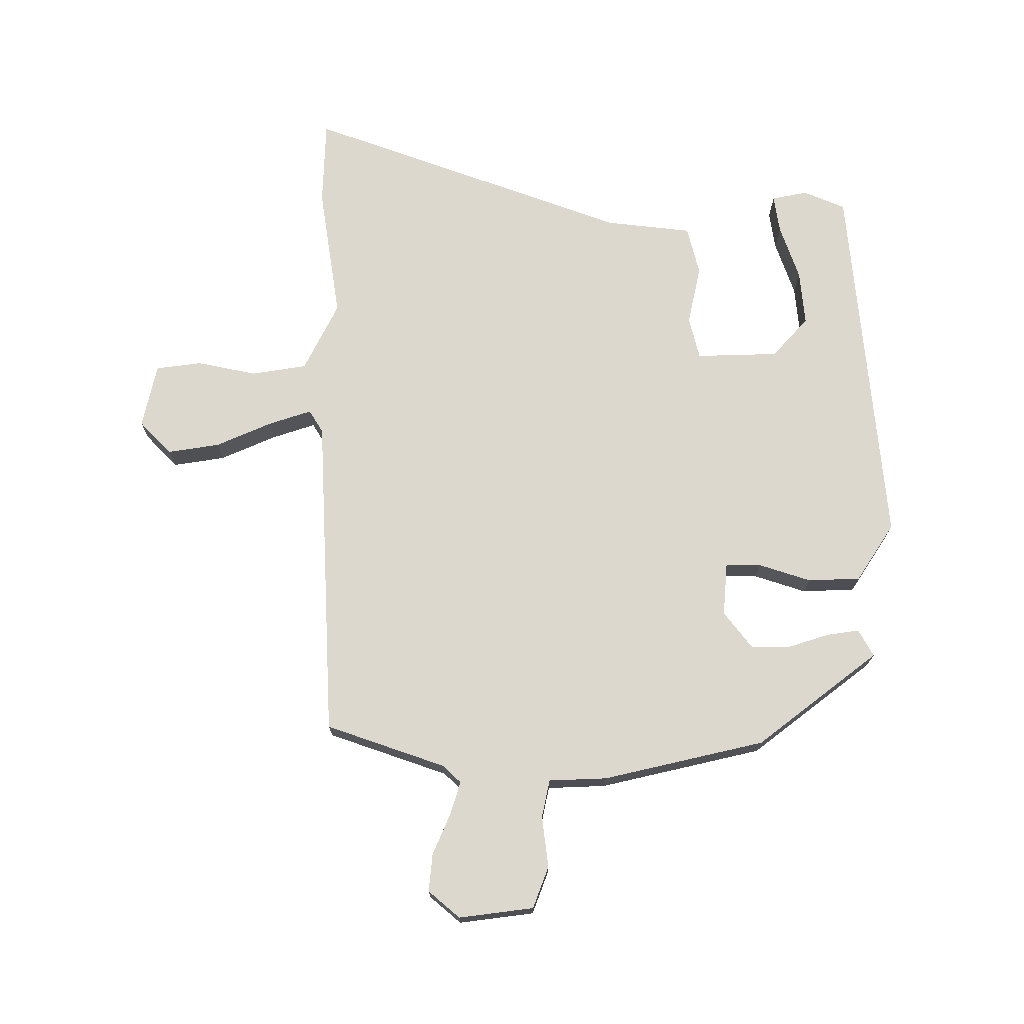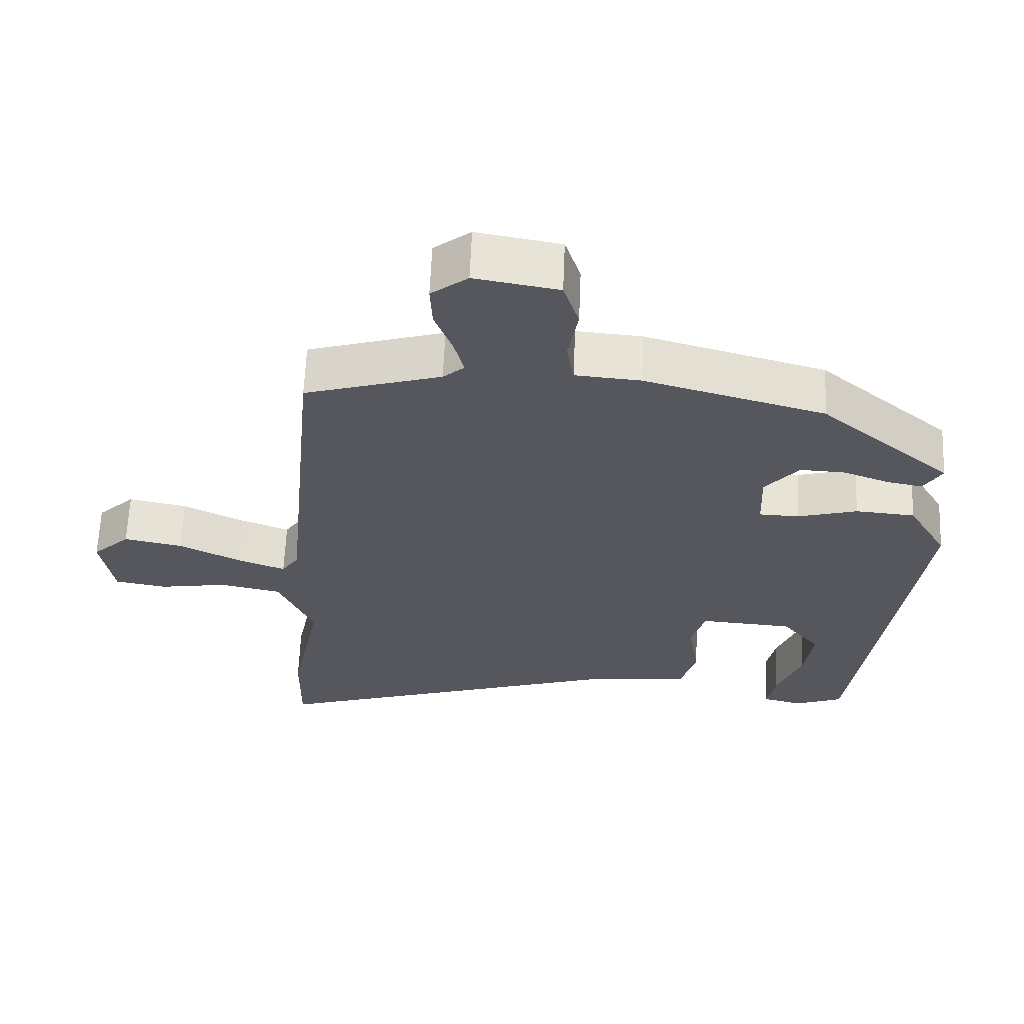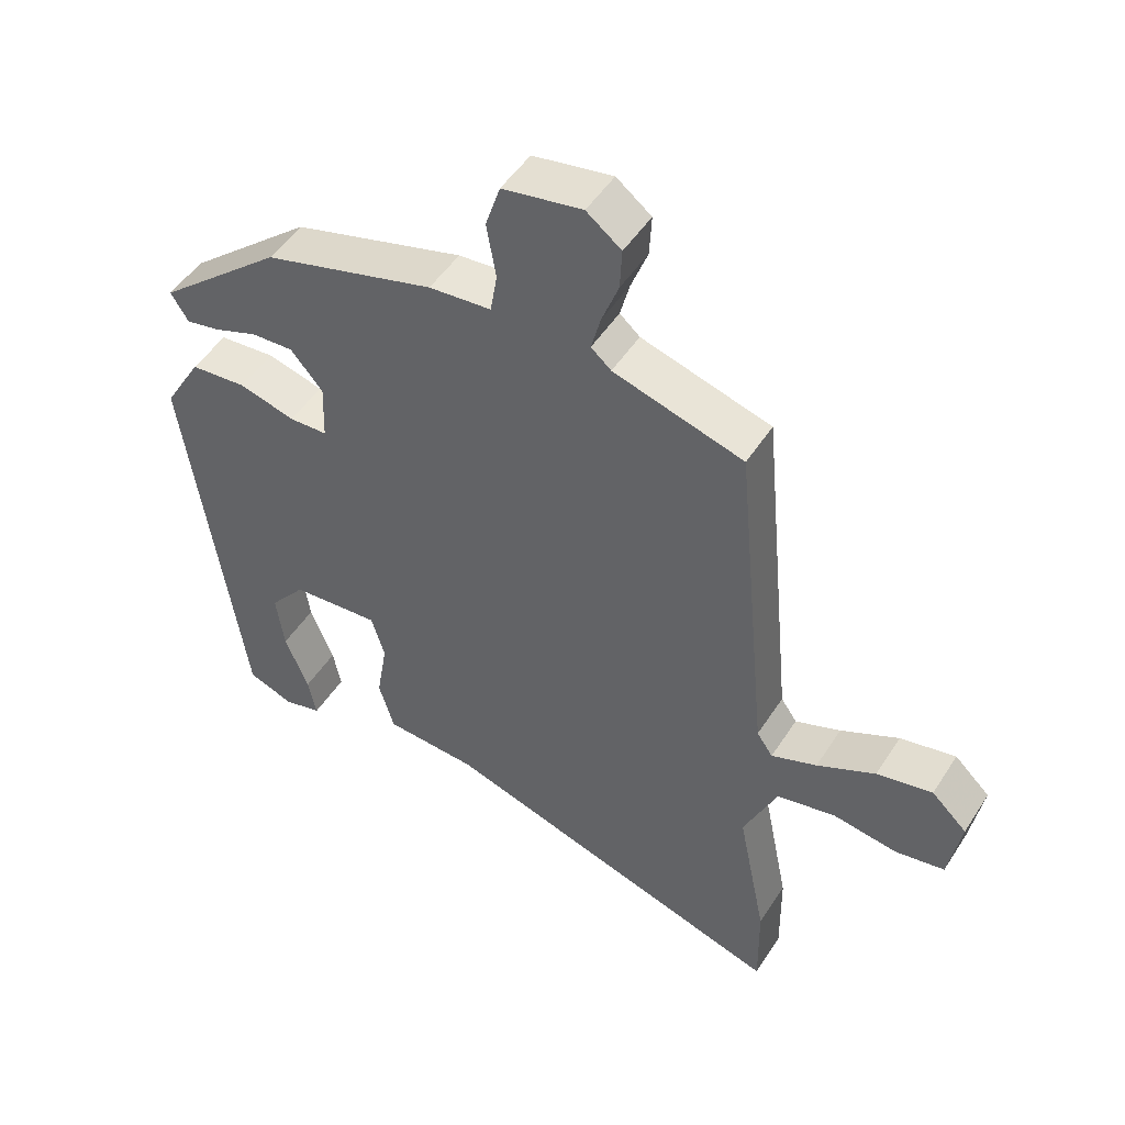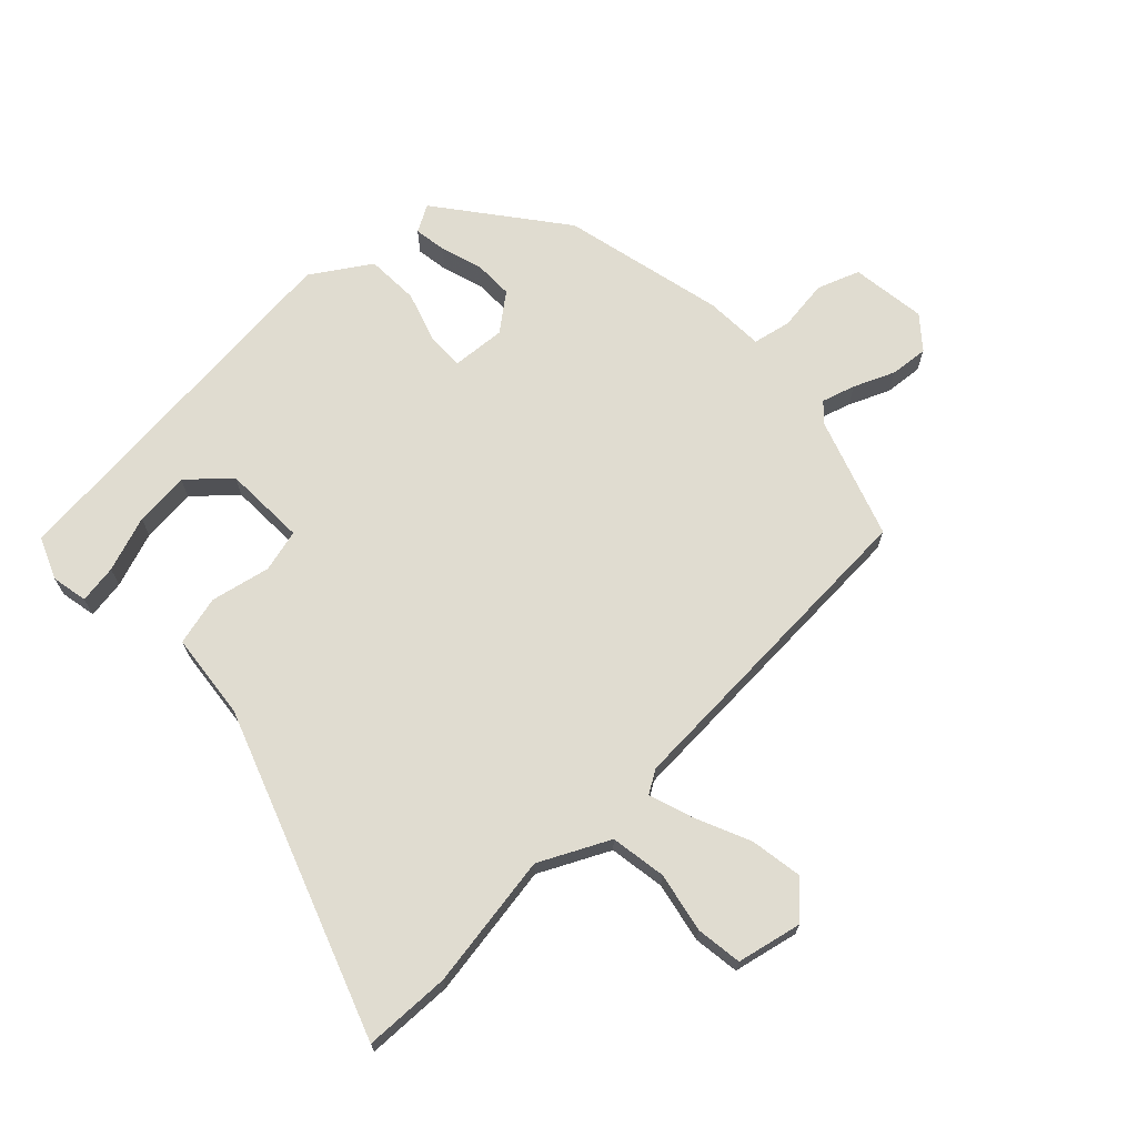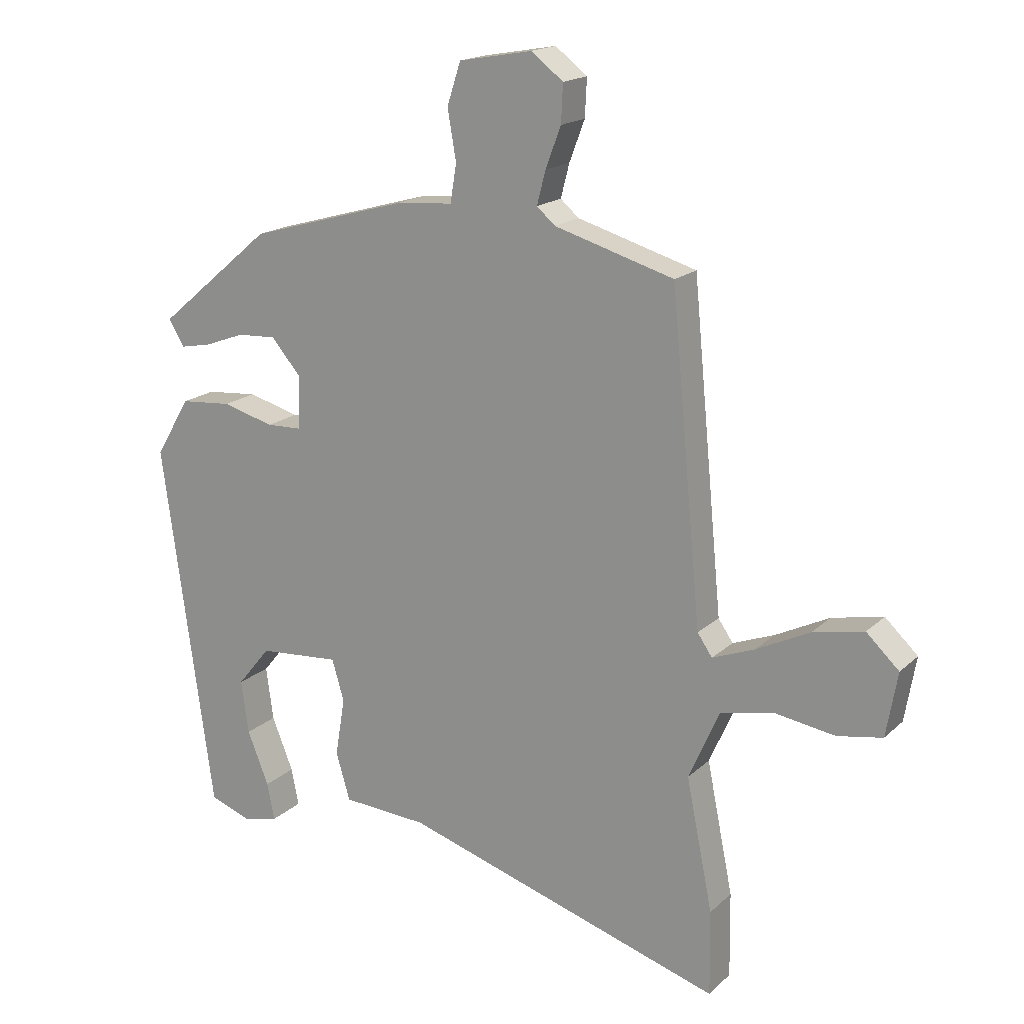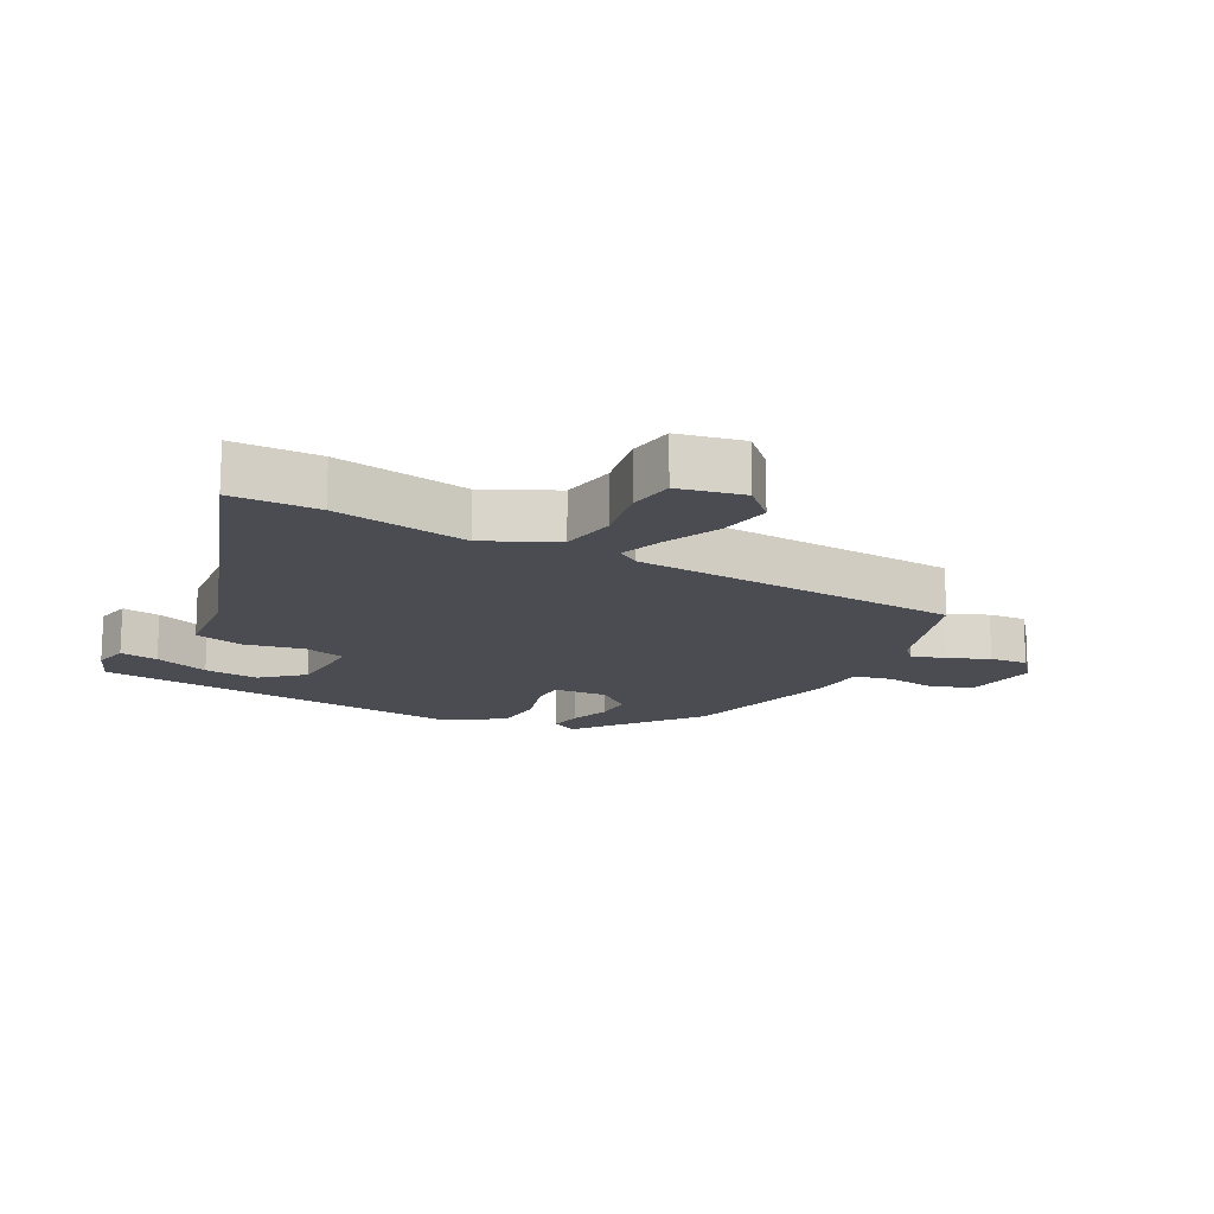
<metadata>
{"format":"obj","ext":"obj","renderer":"f3d","projection":"perspective","resolution":1024,"background":"white","views":[{"elev":72.5,"azim":2.7,"up":"+Y"},{"elev":62.5,"azim":2.3,"up":"+Z"},{"elev":49.4,"azim":-148.5,"up":"+Z"},{"elev":69.7,"azim":-131.2,"up":"+Y"},{"elev":17.6,"azim":-149.4,"up":"+Z"},{"elev":-15.4,"azim":-115.9,"up":"+Y"}]}
</metadata>
<code>
v 0.438 0.07 -0.523
v 0.37 0.07 -0.548
v 0.313 0.07 -0.534
v 0.325 0.07 -0.473
v 0.36 0.07 -0.386
v 0.372 0.07 -0.299
v 0.318 0.07 -0.233
v 0.186 0.07 -0.223
v 0.166 0.07 -0.29
v 0.182 0.07 -0.386
v 0.159 0.07 -0.463
v 0.021 0.07 -0.472
v -0.502 0.07 -0.635
v -0.5 0.07 -0.497
v -0.457 0.07 -0.284
v -0.507 0.07 -0.171
v -0.595 0.07 -0.153
v -0.691 0.07 -0.168
v -0.764 0.07 -0.155
v -0.782 0.07 -0.051
v -0.729 0.07 -0.001
v -0.646 0.07 -0.018
v -0.559 0.07 -0.061
v -0.491 0.07 -0.087
v -0.467 0.07 -0.052
v -0.417 0.07 0.469
v -0.223 0.07 0.526
v -0.193 0.07 0.552
v -0.207 0.07 0.606
v -0.232 0.07 0.672
v -0.235 0.07 0.733
v -0.183 0.07 0.773
v -0.064 0.07 0.752
v -0.042 0.07 0.684
v -0.056 0.07 0.603
v -0.046 0.07 0.542
v 0.047 0.07 0.534
v 0.303 0.07 0.462
v 0.49 0.07 0.304
v 0.464 0.07 0.262
v 0.413 0.07 0.272
v 0.348 0.07 0.296
v 0.285 0.07 0.299
v 0.237 0.07 0.243
v 0.24 0.07 0.157
v 0.297 0.07 0.155
v 0.381 0.07 0.178
v 0.465 0.07 0.171
v 0.521 0.07 0.076
v 0.438 0 -0.523
v 0.37 0 -0.548
v 0.313 0 -0.534
v 0.325 0 -0.473
v 0.36 0 -0.386
v 0.372 0 -0.299
v 0.318 0 -0.233
v 0.186 0 -0.223
v 0.166 0 -0.29
v 0.182 0 -0.386
v 0.159 0 -0.463
v 0.021 0 -0.472
v -0.502 0 -0.635
v -0.5 0 -0.497
v -0.457 0 -0.284
v -0.507 0 -0.171
v -0.595 0 -0.153
v -0.691 0 -0.168
v -0.764 0 -0.155
v -0.782 0 -0.051
v -0.729 0 -0.001
v -0.646 0 -0.018
v -0.559 0 -0.061
v -0.491 0 -0.087
v -0.467 0 -0.052
v -0.417 0 0.469
v -0.223 0 0.526
v -0.193 0 0.552
v -0.207 0 0.606
v -0.232 0 0.672
v -0.235 0 0.733
v -0.183 0 0.773
v -0.064 0 0.752
v -0.042 0 0.684
v -0.056 0 0.603
v -0.046 0 0.542
v 0.047 0 0.534
v 0.303 0 0.462
v 0.49 0 0.304
v 0.464 0 0.262
v 0.413 0 0.272
v 0.348 0 0.296
v 0.285 0 0.299
v 0.237 0 0.243
v 0.24 0 0.157
v 0.297 0 0.155
v 0.381 0 0.178
v 0.465 0 0.171
v 0.521 0 0.076
f 46 47 48 49
f 45 46 49 1
f 39 40 41 42
f 39 42 43
f 36 37 38 39
f 36 39 43
f 32 33 34 35
f 32 35 36
f 29 30 31 32
f 28 29 32 36
f 27 28 36 43
f 25 26 27 43
f 20 21 22 23
f 20 23 24
f 17 18 19 20
f 16 17 20 24
f 15 16 24 25
f 12 13 14 15
f 9 10 11 12
f 8 9 12 15
f 2 3 4 5
f 2 5 6
f 1 2 6
f 45 1 6
f 15 25 43 44
f 8 15 44 45
f 7 8 45
f 6 7 45
f 98 97 96 95
f 50 98 95 94
f 91 90 89 88
f 92 91 88
f 88 87 86 85
f 92 88 85
f 84 83 82 81
f 85 84 81
f 81 80 79 78
f 85 81 78 77
f 92 85 77 76
f 92 76 75 74
f 72 71 70 69
f 73 72 69
f 69 68 67 66
f 73 69 66 65
f 74 73 65 64
f 64 63 62 61
f 61 60 59 58
f 64 61 58 57
f 54 53 52 51
f 55 54 51
f 55 51 50
f 55 50 94
f 93 92 74 64
f 94 93 64 57
f 94 57 56
f 94 56 55
f 1 50 51 2
f 2 51 52 3
f 3 52 53 4
f 4 53 54 5
f 5 54 55 6
f 6 55 56 7
f 7 56 57 8
f 8 57 58 9
f 9 58 59 10
f 10 59 60 11
f 11 60 61 12
f 12 61 62 13
f 13 62 63 14
f 14 63 64 15
f 15 64 65 16
f 16 65 66 17
f 17 66 67 18
f 18 67 68 19
f 19 68 69 20
f 20 69 70 21
f 21 70 71 22
f 22 71 72 23
f 23 72 73 24
f 24 73 74 25
f 25 74 75 26
f 26 75 76 27
f 27 76 77 28
f 28 77 78 29
f 29 78 79 30
f 30 79 80 31
f 31 80 81 32
f 32 81 82 33
f 33 82 83 34
f 34 83 84 35
f 35 84 85 36
f 36 85 86 37
f 37 86 87 38
f 38 87 88 39
f 39 88 89 40
f 40 89 90 41
f 41 90 91 42
f 42 91 92 43
f 43 92 93 44
f 44 93 94 45
f 45 94 95 46
f 46 95 96 47
f 47 96 97 48
f 48 97 98 49
f 49 98 50 1

</code>
